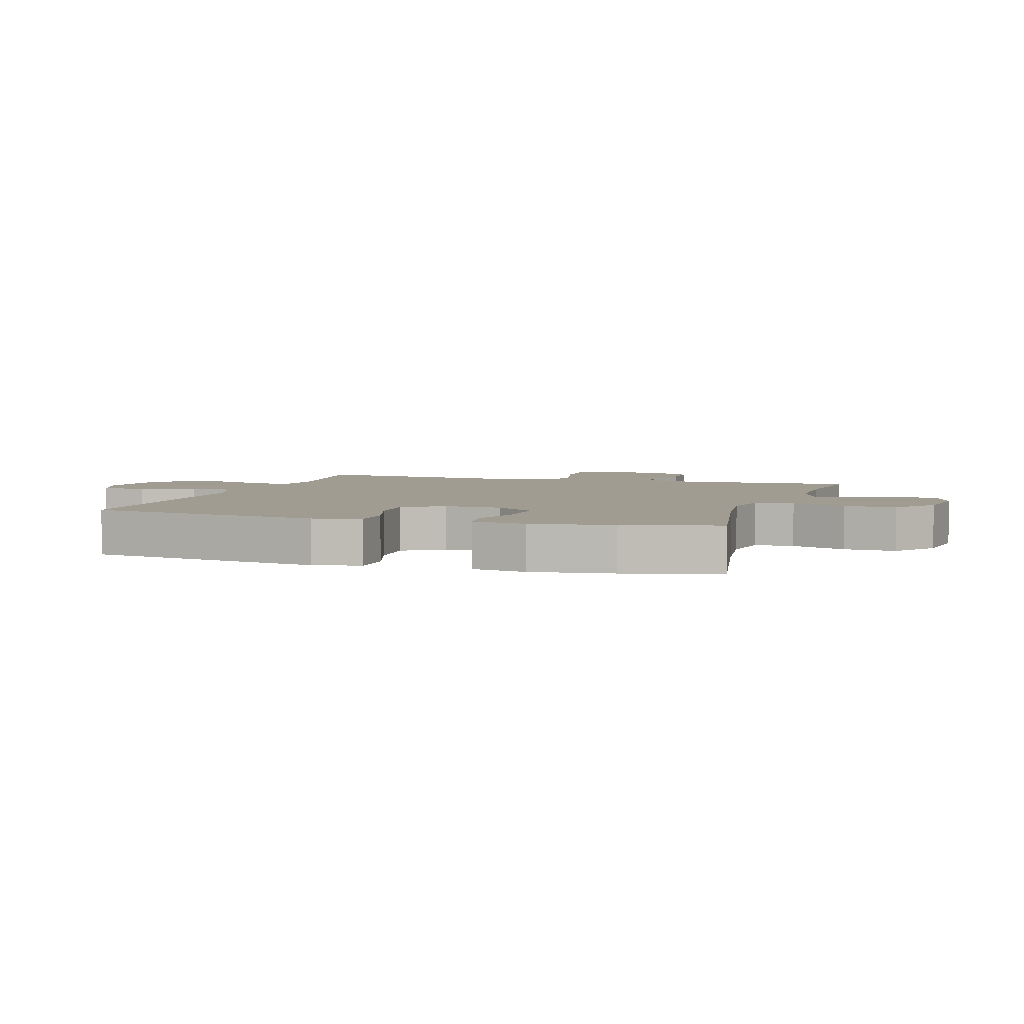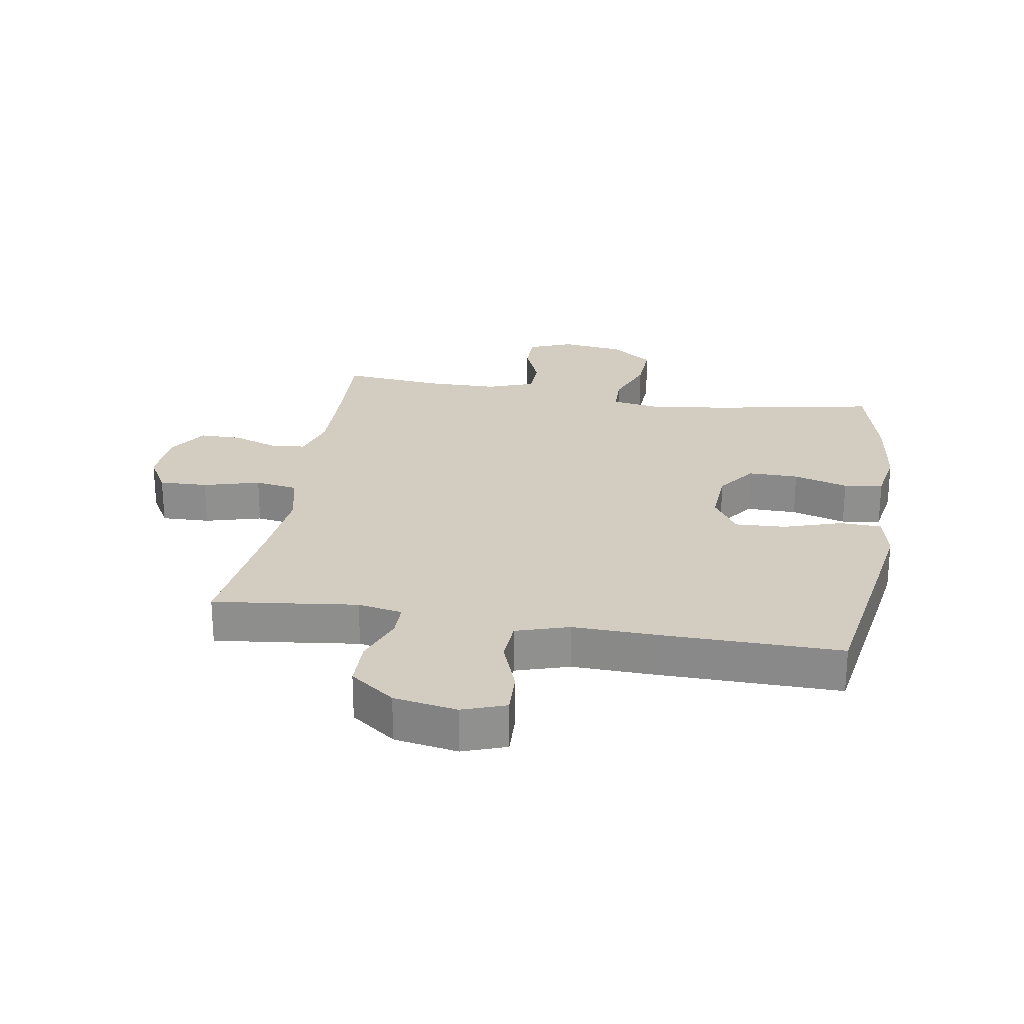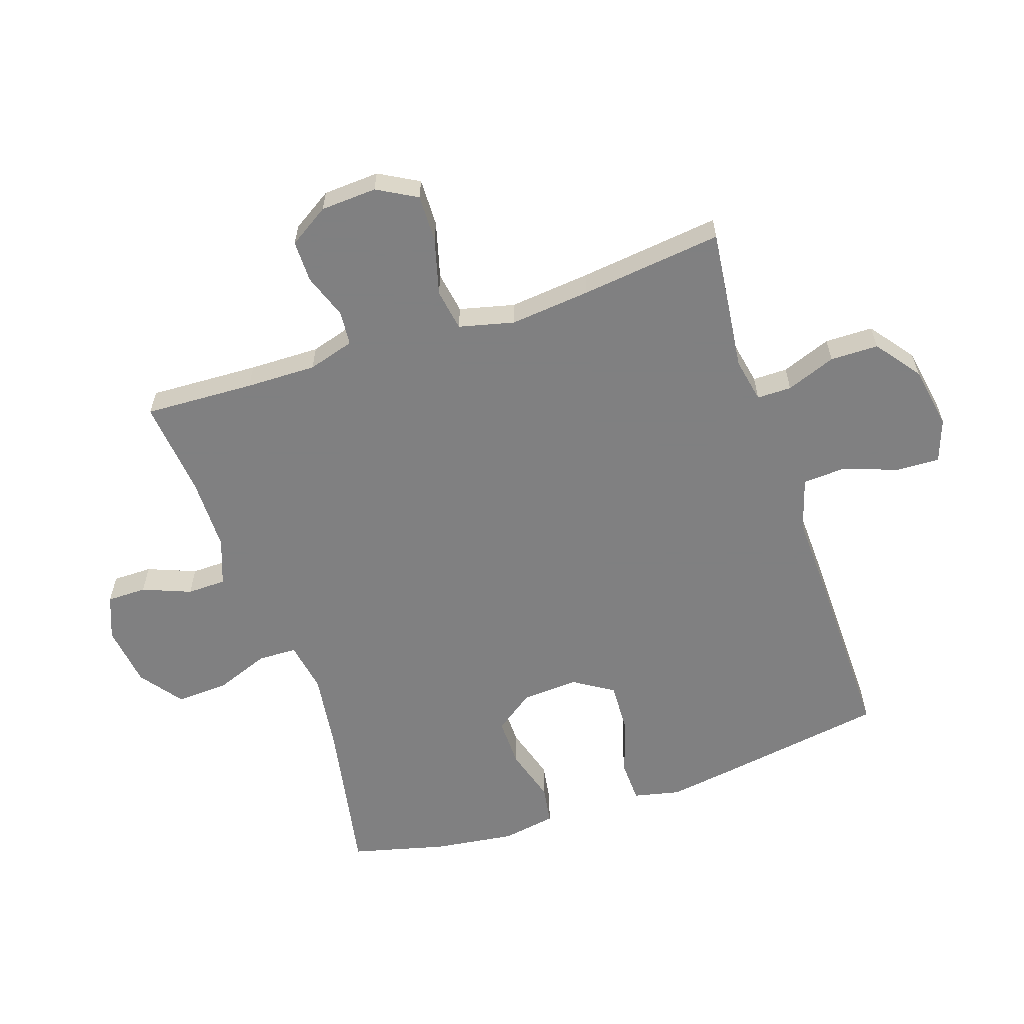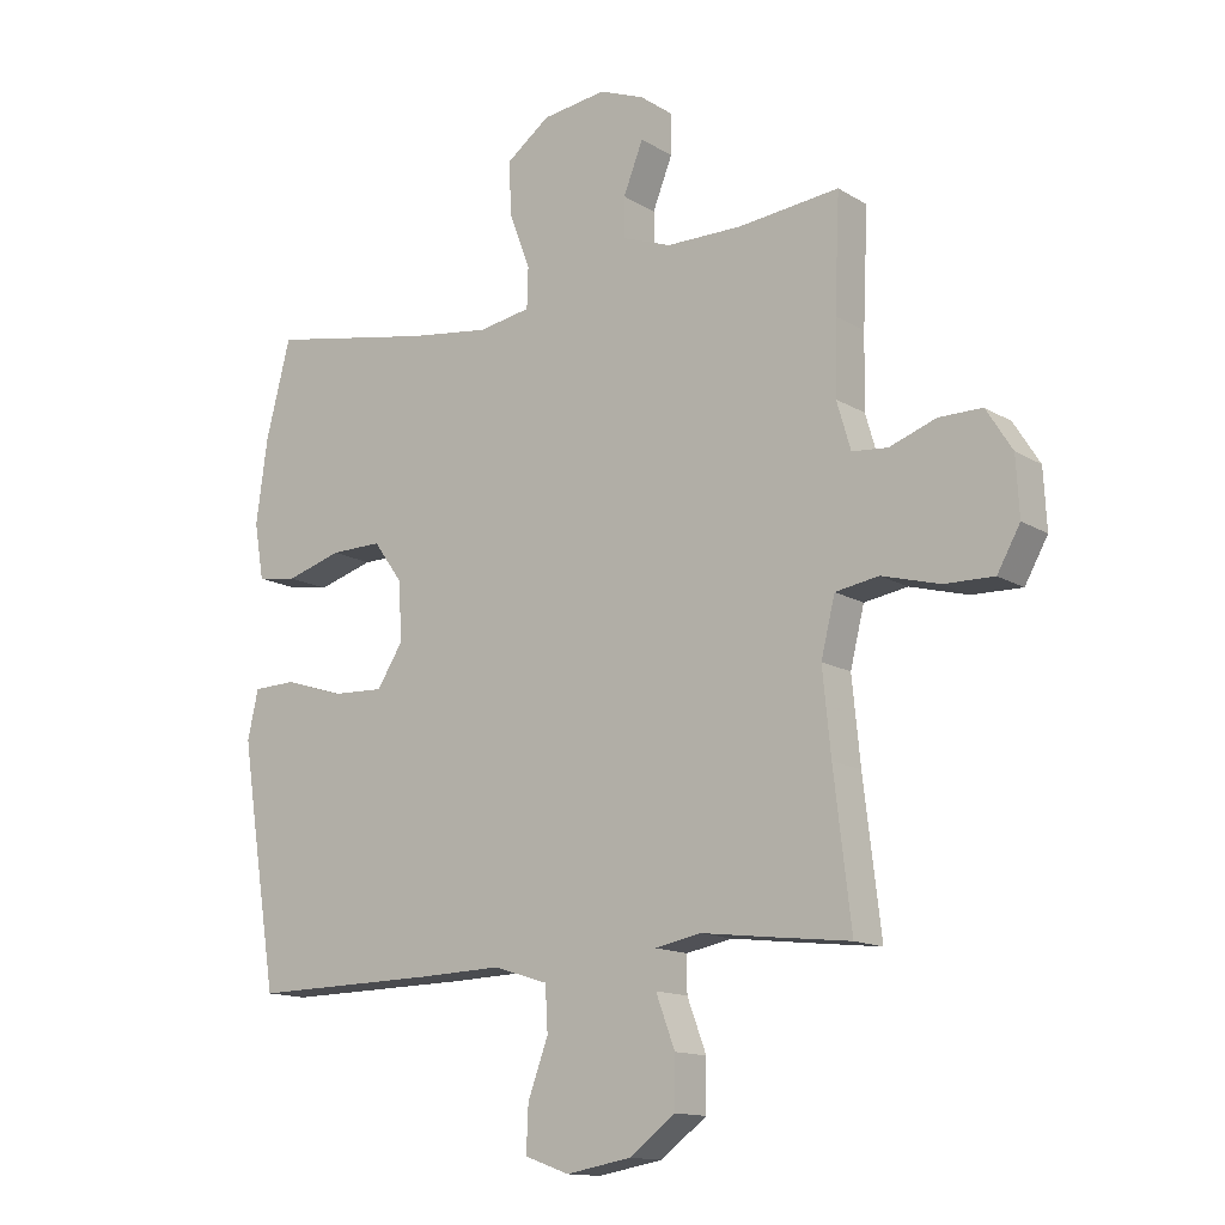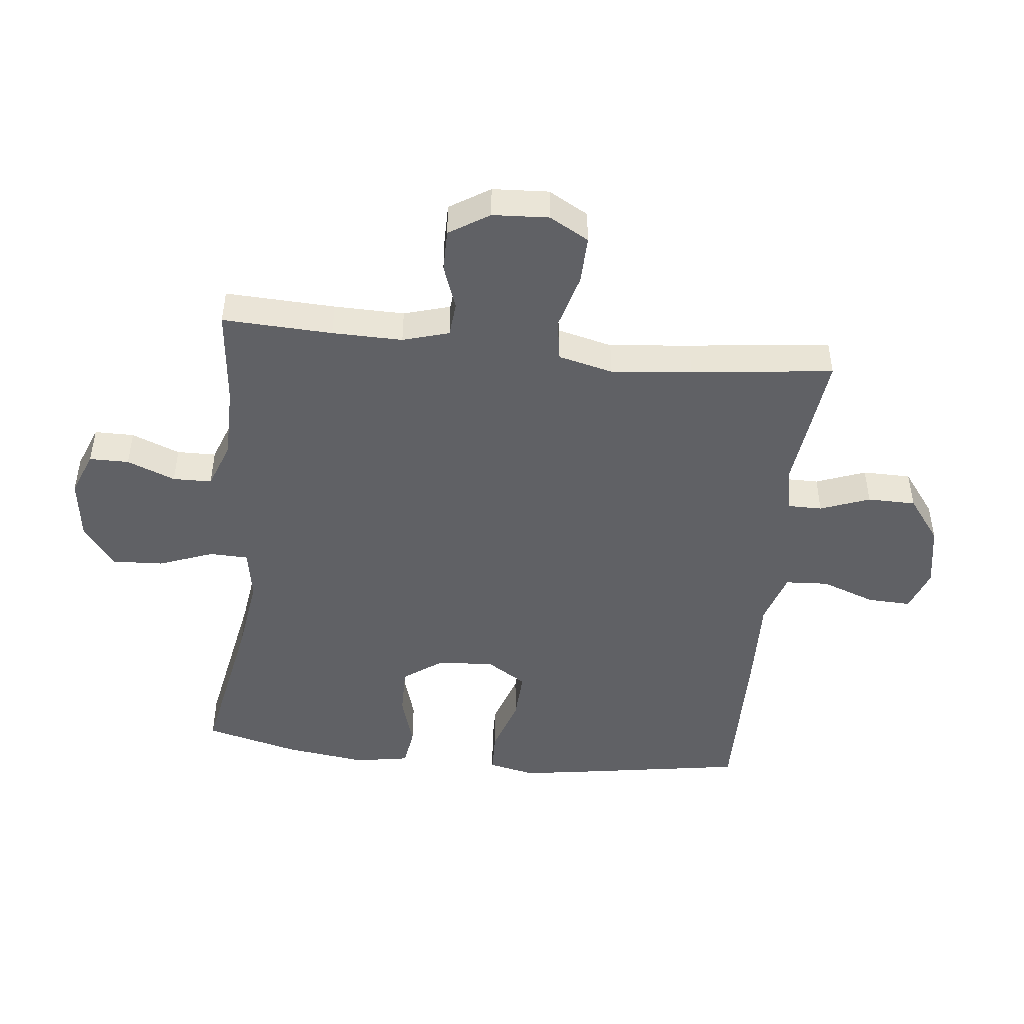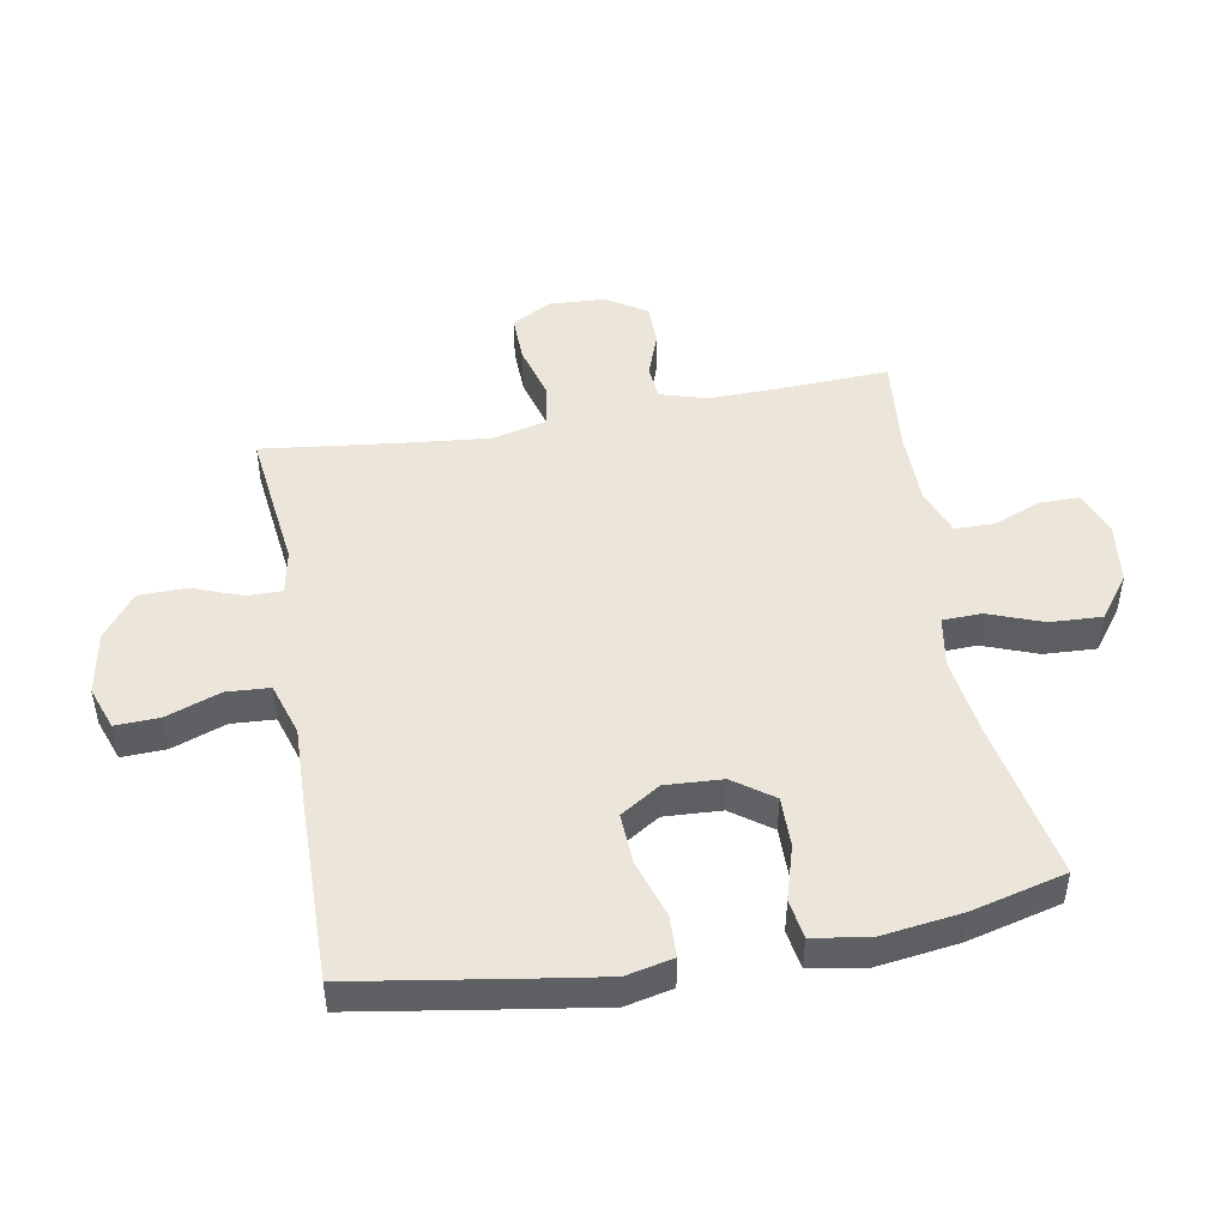
<metadata>
{"format":"obj","ext":"obj","renderer":"f3d","projection":"perspective","resolution":1024,"background":"white","views":[{"elev":4.3,"azim":-72.4,"up":"+Y"},{"elev":24.8,"azim":-170.6,"up":"+Y"},{"elev":-60.0,"azim":108.7,"up":"+Y"},{"elev":-13.8,"azim":37.2,"up":"+Z"},{"elev":-47.1,"azim":83.9,"up":"+Y"},{"elev":47.7,"azim":-100.1,"up":"+Y"}]}
</metadata>
<code>
v 0.5 0.07 0.5
v 0.492 0.07 0.322
v 0.49 0.07 0.208
v 0.512 0.07 0.133
v 0.568 0.07 0.128
v 0.641 0.07 0.154
v 0.709 0.07 0.154
v 0.75 0.07 0.089
v 0.755 0.07 -0.002
v 0.719 0.07 -0.066
v 0.641 0.07 -0.064
v 0.55 0.07 -0.039
v 0.482 0.07 -0.05
v 0.46 0.07 -0.139
v 0.473 0.07 -0.27
v 0.5 0.07 -0.5
v 0.381 0.07 -0.486
v 0.267 0.07 -0.472
v 0.195 0.07 -0.486
v 0.195 0.07 -0.542
v 0.225 0.07 -0.622
v 0.224 0.07 -0.7
v 0.152 0.07 -0.754
v 0.05 0.07 -0.772
v -0.02 0.07 -0.747
v -0.017 0.07 -0.676
v 0.015 0.07 -0.589
v 0.011 0.07 -0.519
v -0.075 0.07 -0.492
v -0.207 0.07 -0.496
v -0.5 0.07 -0.5
v -0.542 0.07 -0.237
v -0.56 0.07 -0.119
v -0.543 0.07 -0.043
v -0.475 0.07 -0.041
v -0.382 0.07 -0.071
v -0.3 0.07 -0.075
v -0.259 0.07 -0.011
v -0.264 0.07 0.081
v -0.31 0.07 0.145
v -0.391 0.07 0.144
v -0.479 0.07 0.118
v -0.542 0.07 0.128
v -0.557 0.07 0.216
v -0.539 0.07 0.348
v -0.5 0.07 0.5
v -0.242 0.07 0.451
v -0.113 0.07 0.433
v -0.03 0.07 0.447
v -0.028 0.07 0.51
v -0.061 0.07 0.598
v -0.065 0.07 0.682
v 0.004 0.07 0.733
v 0.105 0.07 0.746
v 0.176 0.07 0.718
v 0.176 0.07 0.654
v 0.145 0.07 0.576
v 0.146 0.07 0.513
v 0.222 0.07 0.485
v 0.341 0.07 0.484
v 0.5 0 0.5
v 0.492 0 0.322
v 0.49 0 0.208
v 0.512 0 0.133
v 0.568 0 0.128
v 0.641 0 0.154
v 0.709 0 0.154
v 0.75 0 0.089
v 0.755 0 -0.002
v 0.719 0 -0.066
v 0.641 0 -0.064
v 0.55 0 -0.039
v 0.482 0 -0.05
v 0.46 0 -0.139
v 0.473 0 -0.27
v 0.5 0 -0.5
v 0.381 0 -0.486
v 0.267 0 -0.472
v 0.195 0 -0.486
v 0.195 0 -0.542
v 0.225 0 -0.622
v 0.224 0 -0.7
v 0.152 0 -0.754
v 0.05 0 -0.772
v -0.02 0 -0.747
v -0.017 0 -0.676
v 0.015 0 -0.589
v 0.011 0 -0.519
v -0.075 0 -0.492
v -0.207 0 -0.496
v -0.5 0 -0.5
v -0.542 0 -0.237
v -0.56 0 -0.119
v -0.543 0 -0.043
v -0.475 0 -0.041
v -0.382 0 -0.071
v -0.3 0 -0.075
v -0.259 0 -0.011
v -0.264 0 0.081
v -0.31 0 0.145
v -0.391 0 0.144
v -0.479 0 0.118
v -0.542 0 0.128
v -0.557 0 0.216
v -0.539 0 0.348
v -0.5 0 0.5
v -0.242 0 0.451
v -0.113 0 0.433
v -0.03 0 0.447
v -0.028 0 0.51
v -0.061 0 0.598
v -0.065 0 0.682
v 0.004 0 0.733
v 0.105 0 0.746
v 0.176 0 0.718
v 0.176 0 0.654
v 0.145 0 0.576
v 0.146 0 0.513
v 0.222 0 0.485
v 0.341 0 0.484
f 54 55 56 57
f 54 57 58
f 53 54 58
f 50 51 52 53
f 49 50 53 58
f 44 45 46 47
f 44 47 48
f 41 42 43 44
f 40 41 44 48
f 39 40 48 49
f 33 34 35 36
f 33 36 37
f 32 33 37
f 29 30 31 32
f 28 29 32 37
f 24 25 26 27
f 24 27 28
f 23 24 28
f 20 21 22 23
f 19 20 23 28
f 18 19 28 37
f 15 16 17 18
f 14 15 18 37
f 9 10 11 12
f 9 12 13
f 8 9 13
f 5 6 7 8
f 4 5 8 13
f 3 4 13 14
f 60 1 2
f 59 60 2 3
f 38 39 49 58
f 37 38 58 59
f 3 14 37 59
f 117 116 115 114
f 118 117 114
f 118 114 113
f 113 112 111 110
f 118 113 110 109
f 107 106 105 104
f 108 107 104
f 104 103 102 101
f 108 104 101 100
f 109 108 100 99
f 96 95 94 93
f 97 96 93
f 97 93 92
f 92 91 90 89
f 97 92 89 88
f 87 86 85 84
f 88 87 84
f 88 84 83
f 83 82 81 80
f 88 83 80 79
f 97 88 79 78
f 78 77 76 75
f 97 78 75 74
f 72 71 70 69
f 73 72 69
f 73 69 68
f 68 67 66 65
f 73 68 65 64
f 74 73 64 63
f 62 61 120
f 63 62 120 119
f 118 109 99 98
f 119 118 98 97
f 119 97 74 63
f 1 61 62 2
f 2 62 63 3
f 3 63 64 4
f 4 64 65 5
f 5 65 66 6
f 6 66 67 7
f 7 67 68 8
f 8 68 69 9
f 9 69 70 10
f 10 70 71 11
f 11 71 72 12
f 12 72 73 13
f 13 73 74 14
f 14 74 75 15
f 15 75 76 16
f 16 76 77 17
f 17 77 78 18
f 18 78 79 19
f 19 79 80 20
f 20 80 81 21
f 21 81 82 22
f 22 82 83 23
f 23 83 84 24
f 24 84 85 25
f 25 85 86 26
f 26 86 87 27
f 27 87 88 28
f 28 88 89 29
f 29 89 90 30
f 30 90 91 31
f 31 91 92 32
f 32 92 93 33
f 33 93 94 34
f 34 94 95 35
f 35 95 96 36
f 36 96 97 37
f 37 97 98 38
f 38 98 99 39
f 39 99 100 40
f 40 100 101 41
f 41 101 102 42
f 42 102 103 43
f 43 103 104 44
f 44 104 105 45
f 45 105 106 46
f 46 106 107 47
f 47 107 108 48
f 48 108 109 49
f 49 109 110 50
f 50 110 111 51
f 51 111 112 52
f 52 112 113 53
f 53 113 114 54
f 54 114 115 55
f 55 115 116 56
f 56 116 117 57
f 57 117 118 58
f 58 118 119 59
f 59 119 120 60
f 60 120 61 1

</code>
